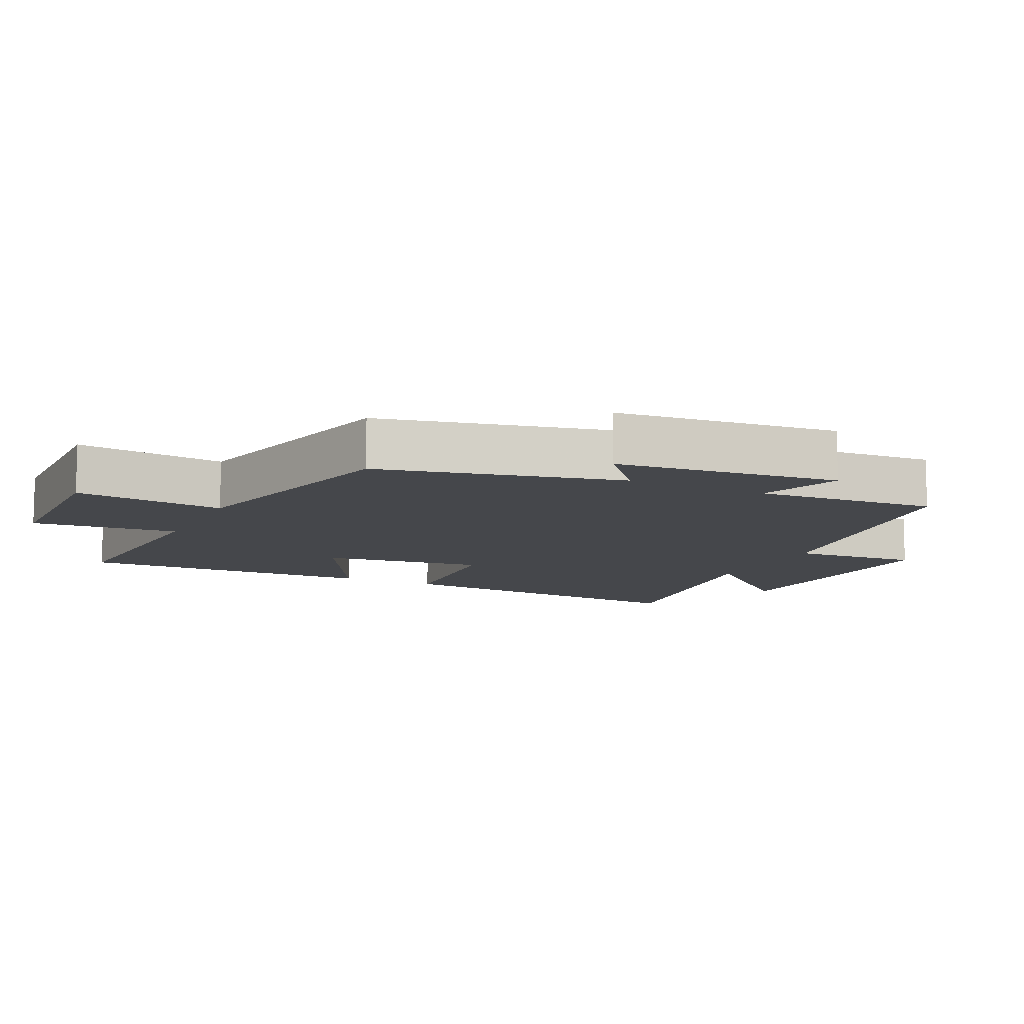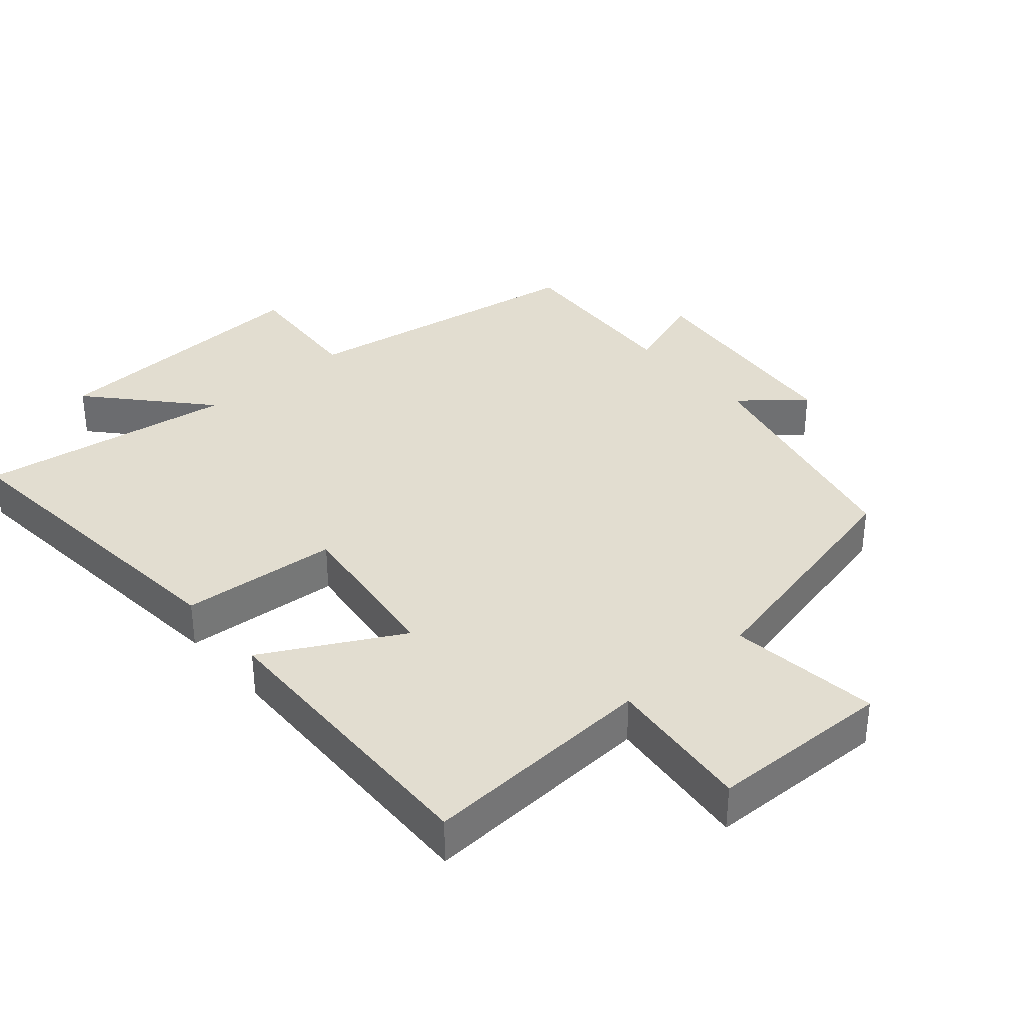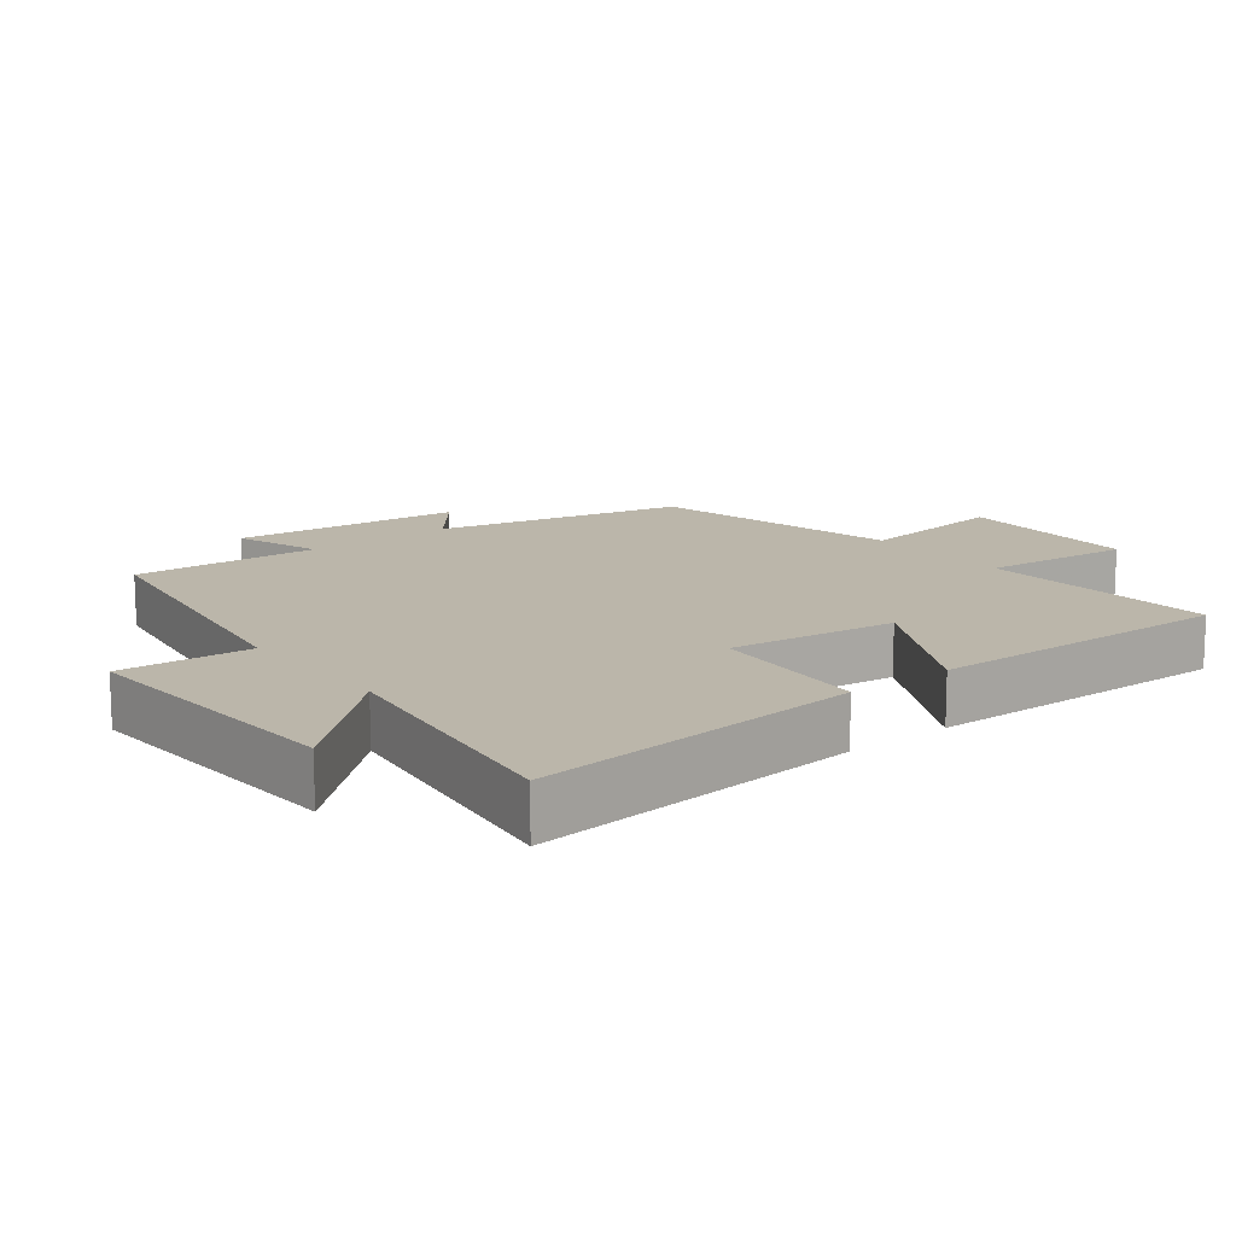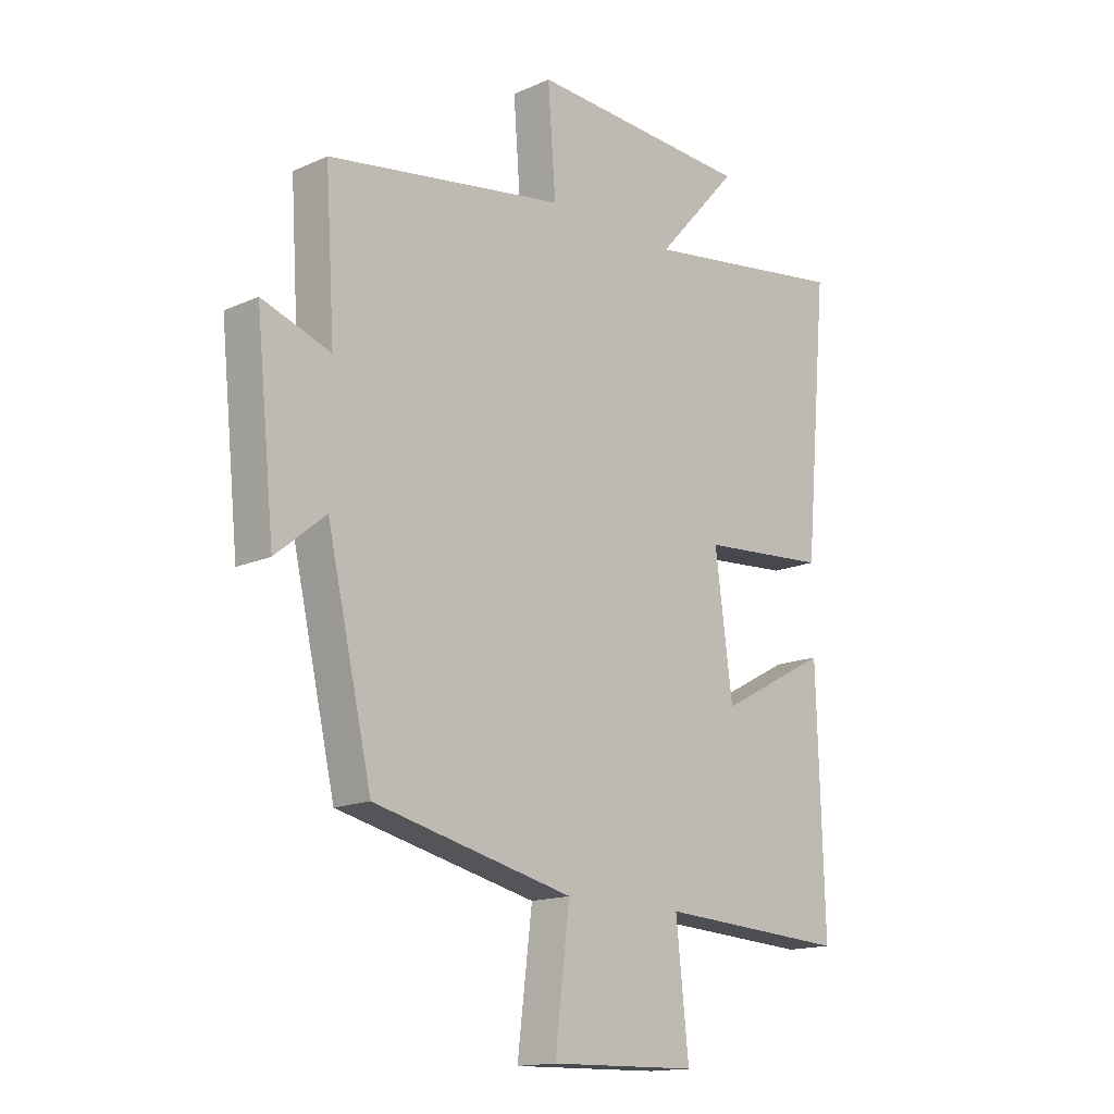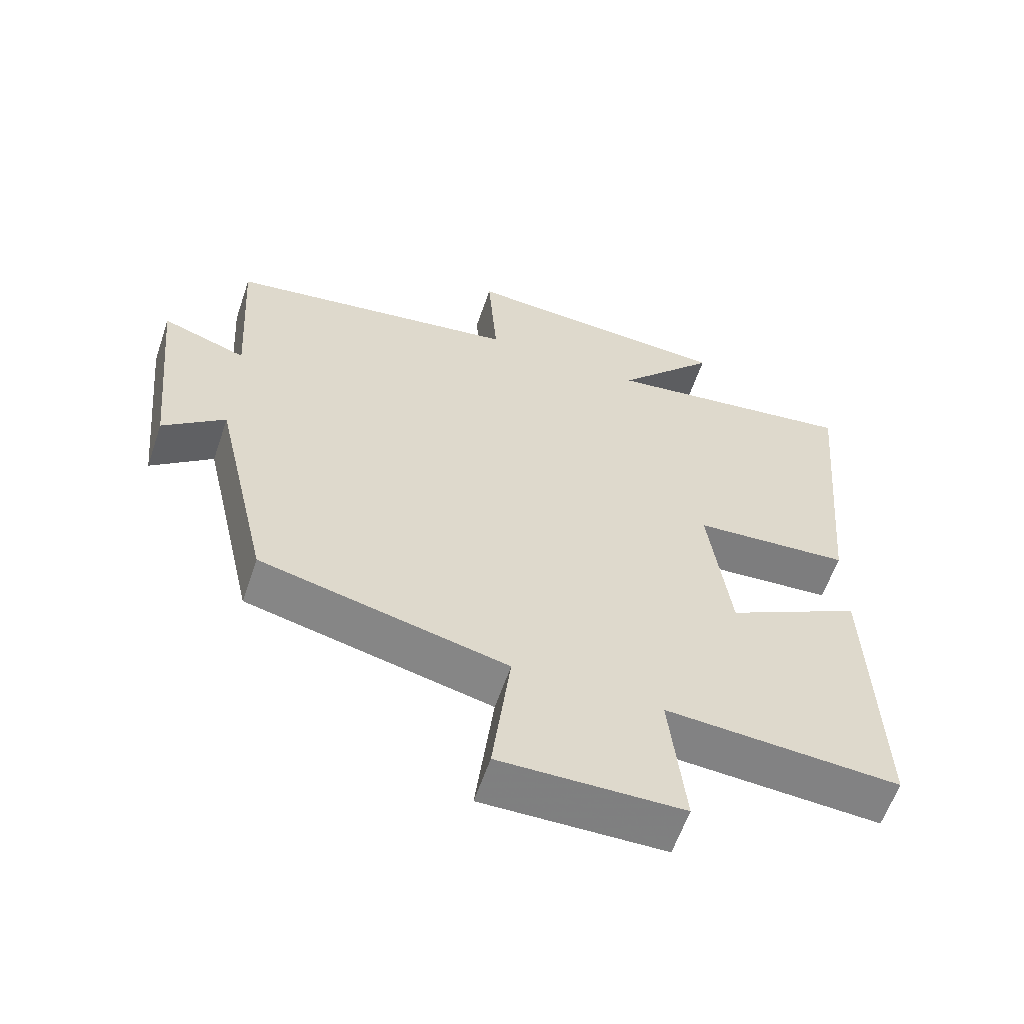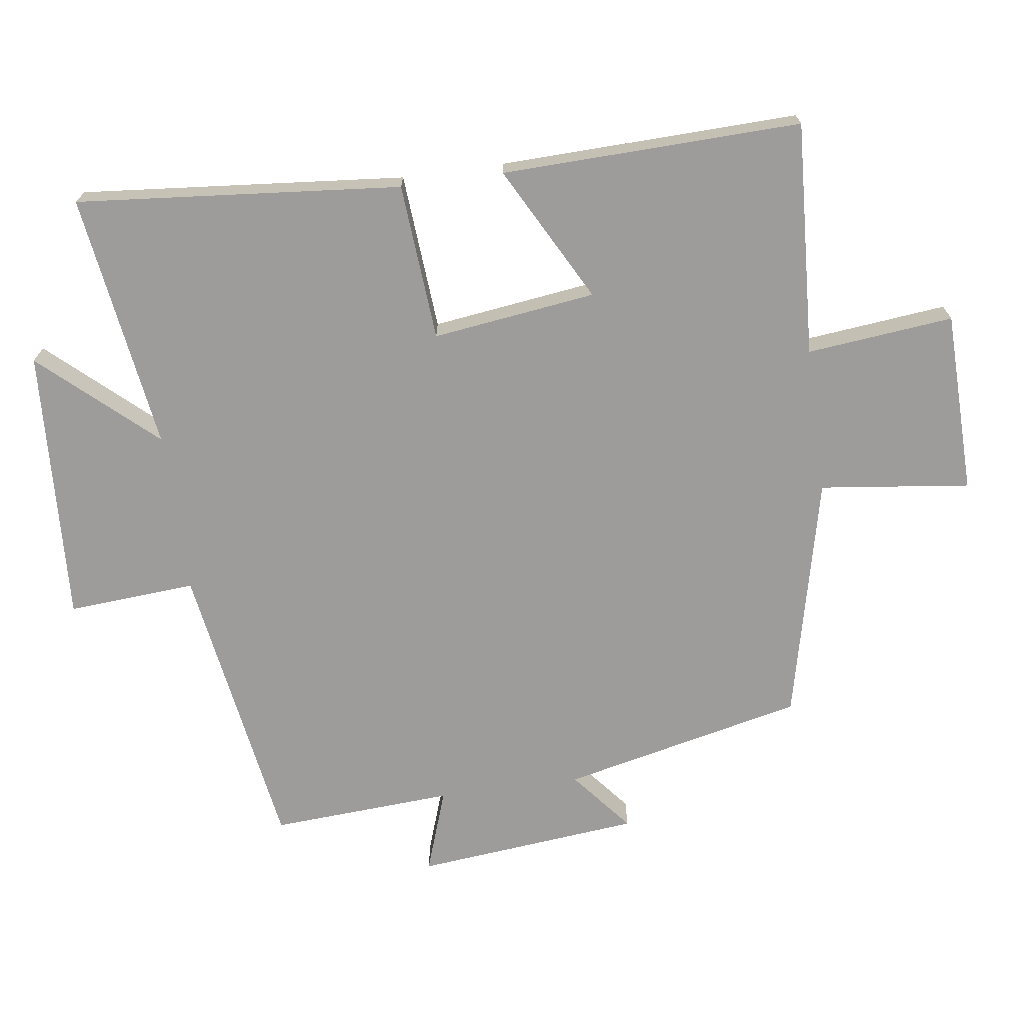
<metadata>
{"format":"obj","ext":"obj","renderer":"f3d","projection":"perspective","resolution":1024,"background":"white","views":[{"elev":-10.4,"azim":-115.7,"up":"+Y"},{"elev":35.3,"azim":139.0,"up":"+Y"},{"elev":14.1,"azim":51.8,"up":"+Y"},{"elev":-15.3,"azim":-46.5,"up":"+Z"},{"elev":-60.2,"azim":-18.8,"up":"+Z"},{"elev":-70.2,"azim":97.8,"up":"+Y"}]}
</metadata>
<code>
v 0.543 0.07 0.556
v 0.5 0.07 0.075
v 0.267 0.07 0.057
v 0.299 0.07 -0.185
v 0.5 0.07 -0.077
v 0.513 0.07 -0.52
v 0.166 0.07 -0.5
v 0.189 0.07 -0.717
v -0.081 0.07 -0.723
v -0.054 0.07 -0.5
v -0.418 0.07 -0.416
v -0.5 0.07 -0.057
v -0.591 0.07 -0.132
v -0.625 0.07 0.202
v -0.5 0.07 0.159
v -0.517 0.07 0.43
v -0.082 0.07 0.5
v -0.096 0.07 0.69
v 0.312 0.07 0.668
v 0.162 0.07 0.5
v 0.543 0 0.556
v 0.5 0 0.075
v 0.267 0 0.057
v 0.299 0 -0.185
v 0.5 0 -0.077
v 0.513 0 -0.52
v 0.166 0 -0.5
v 0.189 0 -0.717
v -0.081 0 -0.723
v -0.054 0 -0.5
v -0.418 0 -0.416
v -0.5 0 -0.057
v -0.591 0 -0.132
v -0.625 0 0.202
v -0.5 0 0.159
v -0.517 0 0.43
v -0.082 0 0.5
v -0.096 0 0.69
v 0.312 0 0.668
v 0.162 0 0.5
f 17 18 19 20
f 15 16 17 20
f 15 20 1 2
f 12 13 14 15
f 10 11 12 15
f 7 8 9 10
f 7 10 15
f 4 5 6 7
f 3 4 7 15
f 2 3 15
f 40 39 38 37
f 40 37 36 35
f 22 21 40 35
f 35 34 33 32
f 35 32 31 30
f 30 29 28 27
f 35 30 27
f 27 26 25 24
f 35 27 24 23
f 35 23 22
f 1 21 22 2
f 2 22 23 3
f 3 23 24 4
f 4 24 25 5
f 5 25 26 6
f 6 26 27 7
f 7 27 28 8
f 8 28 29 9
f 9 29 30 10
f 10 30 31 11
f 11 31 32 12
f 12 32 33 13
f 13 33 34 14
f 14 34 35 15
f 15 35 36 16
f 16 36 37 17
f 17 37 38 18
f 18 38 39 19
f 19 39 40 20
f 20 40 21 1

</code>
